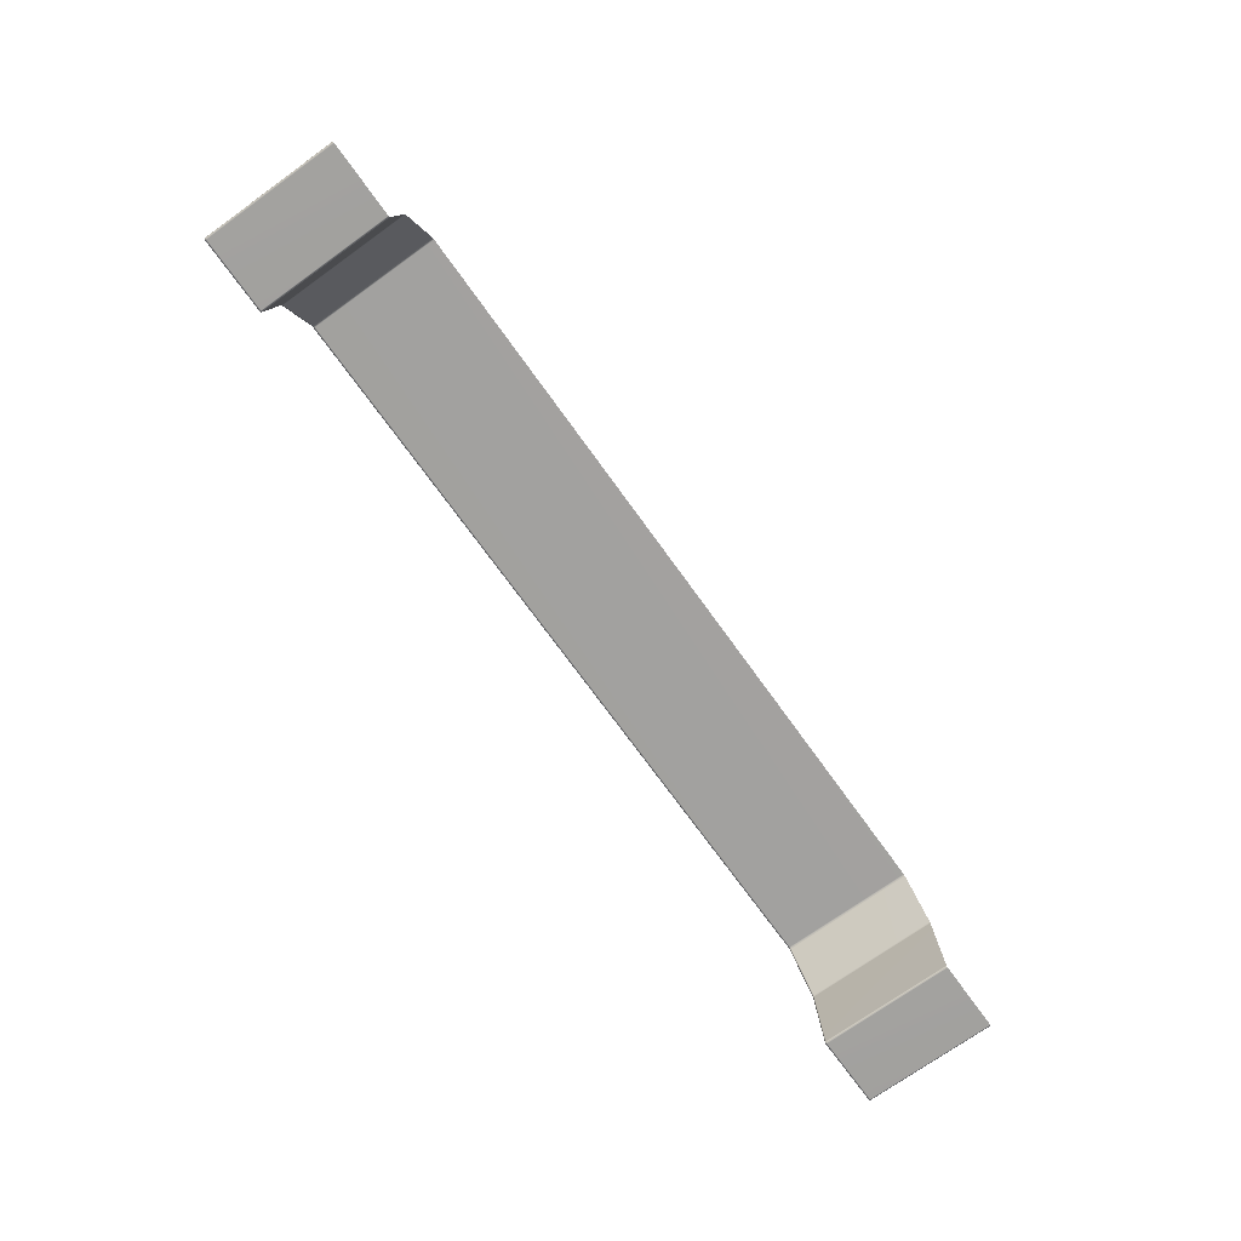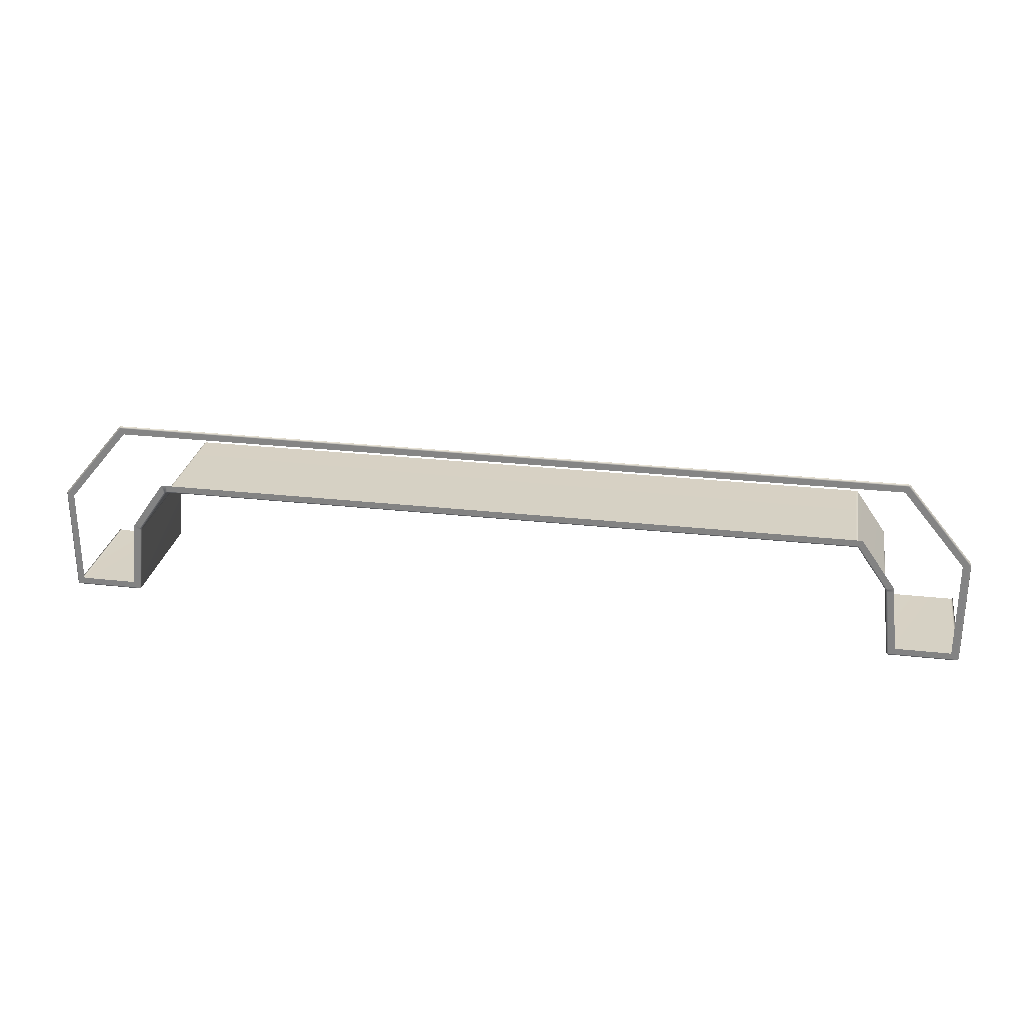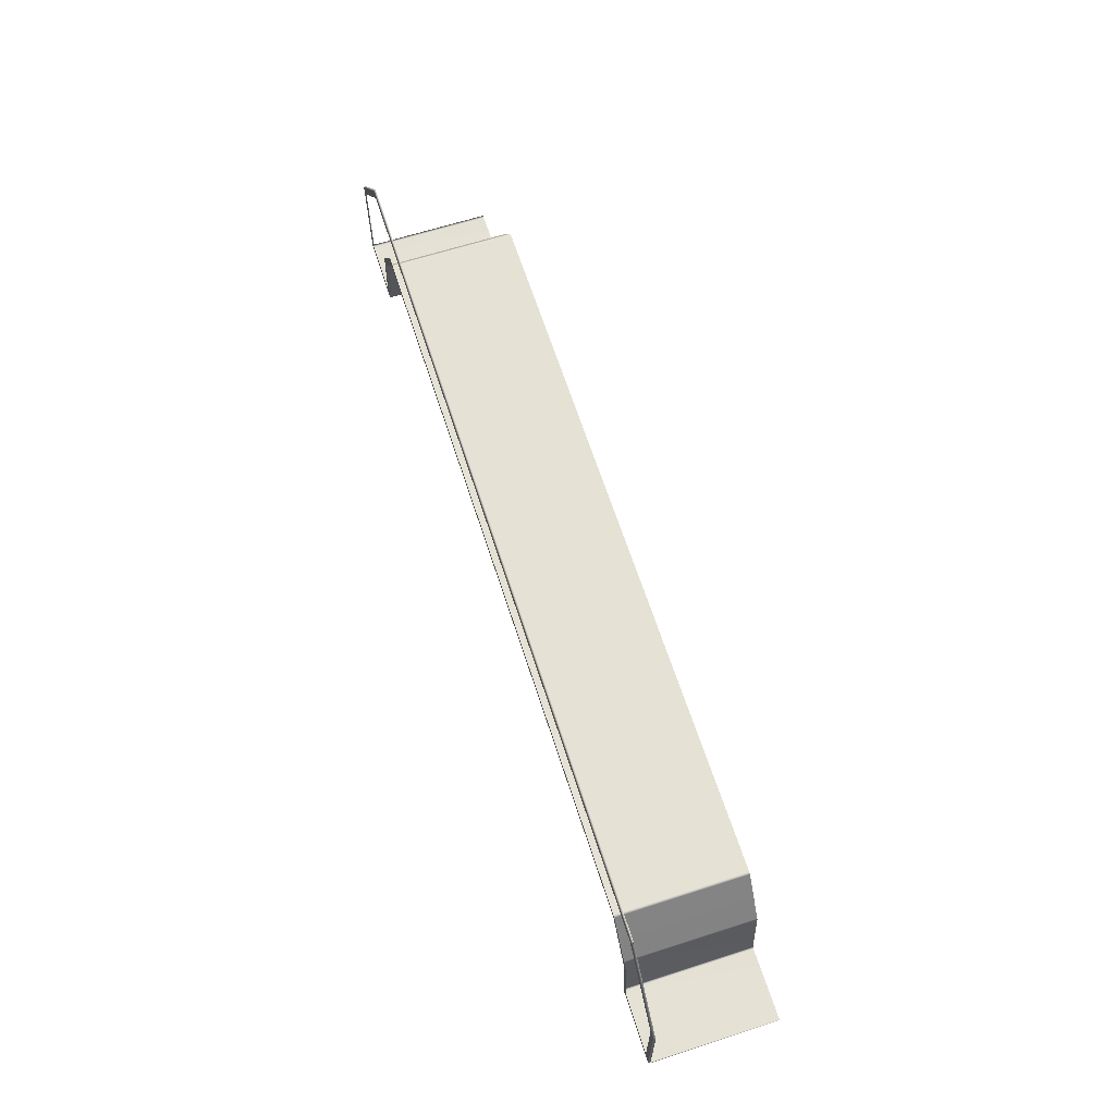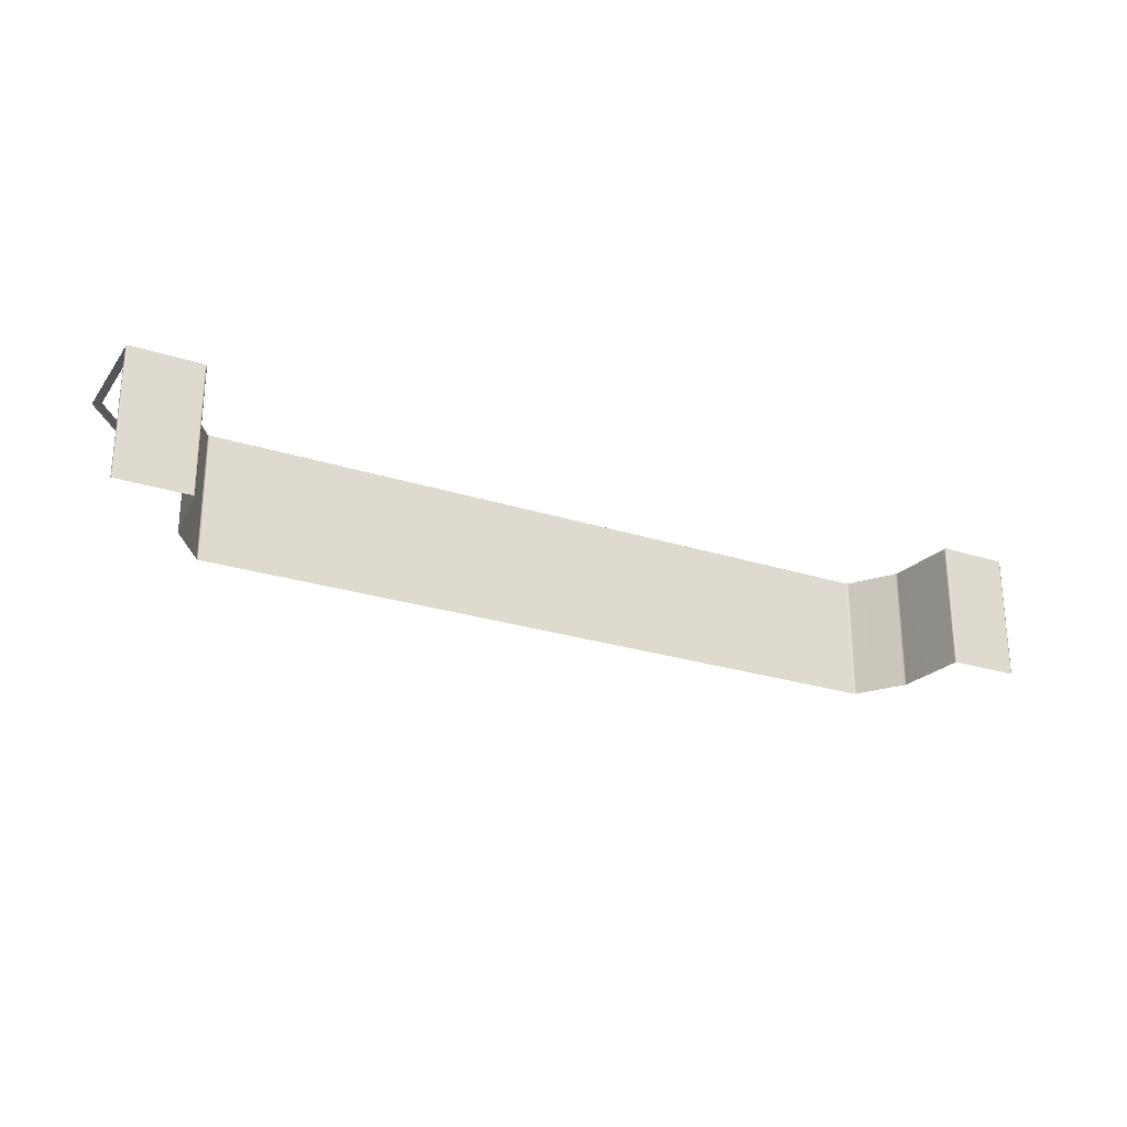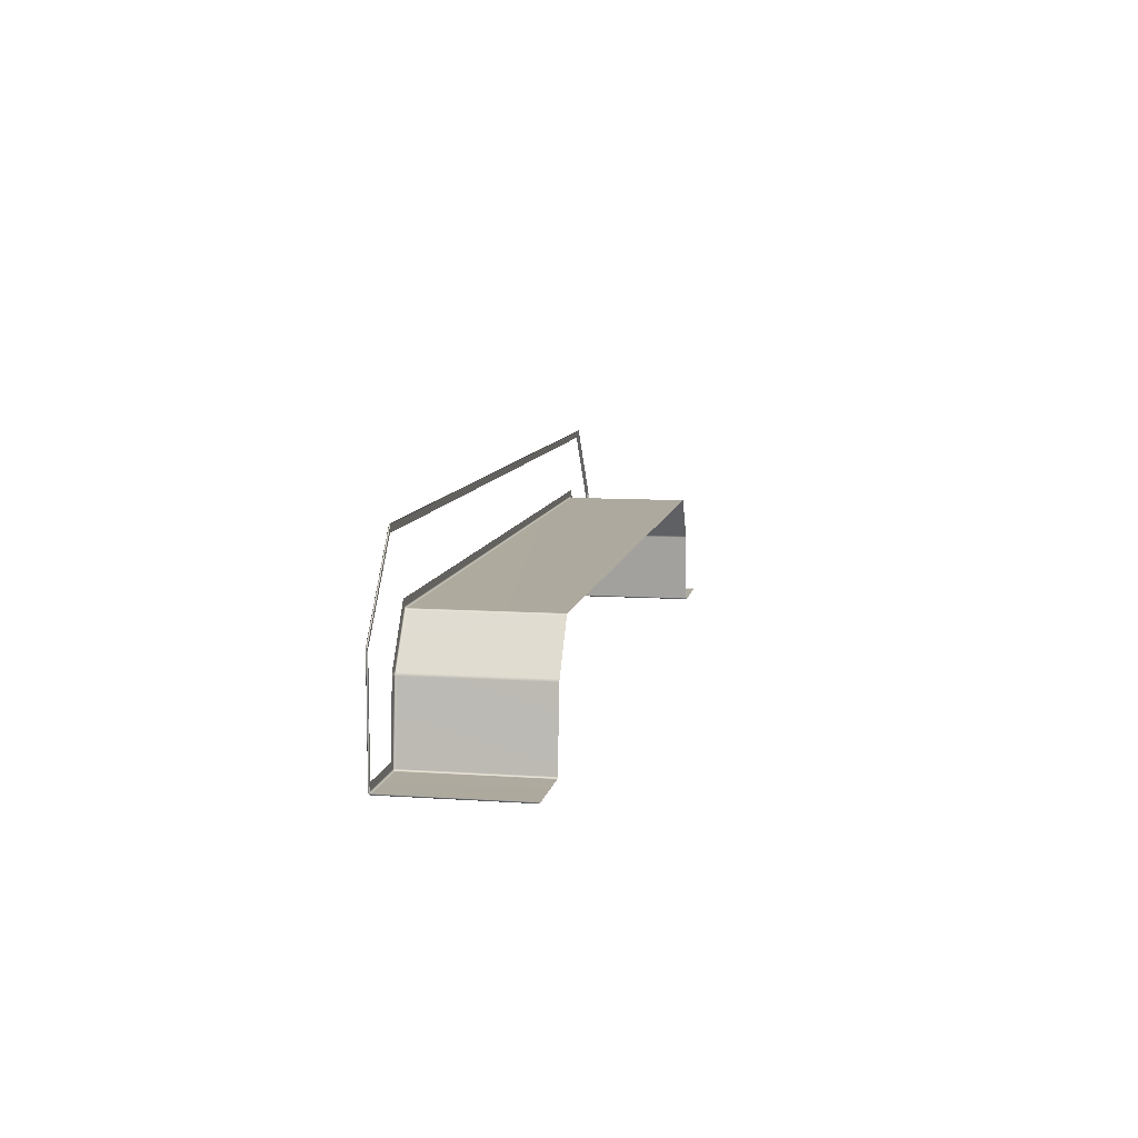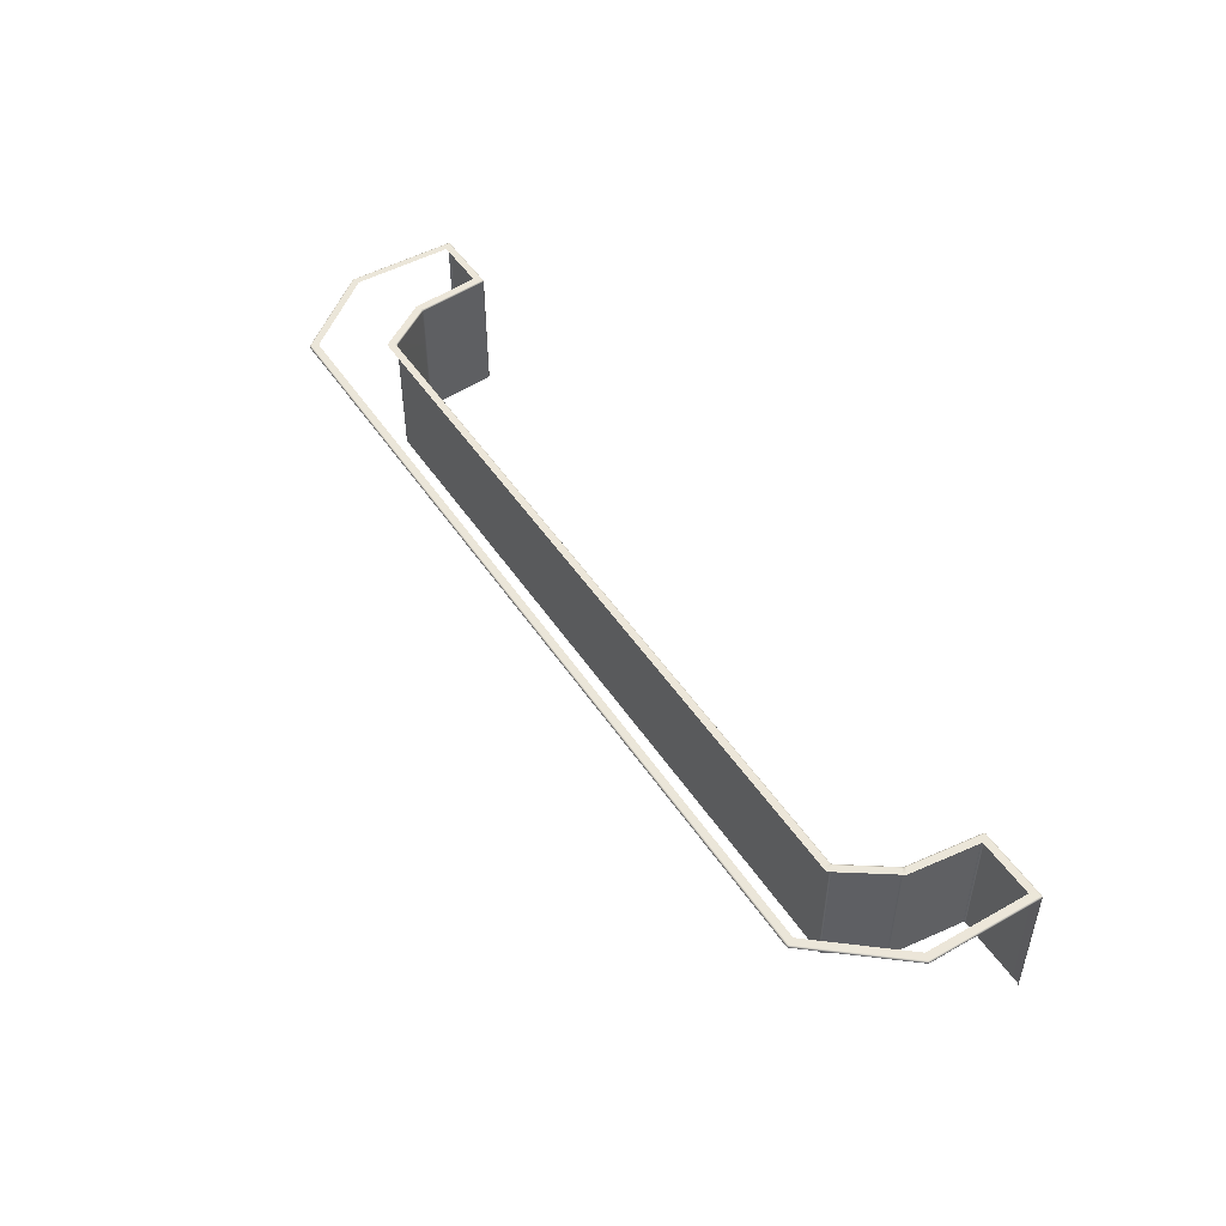
<metadata>
{"format":"obj","ext":"obj","renderer":"f3d","projection":"perspective","resolution":1024,"background":"white","views":[{"elev":-72.3,"azim":-54.3,"up":"+Z"},{"elev":27.1,"azim":-170.2,"up":"+Z"},{"elev":65.0,"azim":-107.9,"up":"+Z"},{"elev":-25.3,"azim":152.6,"up":"+Y"},{"elev":9.1,"azim":-79.6,"up":"+Z"},{"elev":48.5,"azim":58.0,"up":"+Y"}]}
</metadata>
<code>
g default
v -329.1 101.4 -69.17
v -328.8 102.4 -69.42
v -382.4 102.4 -134.3
v -382.8 101.3 -134
v -327.8 102.8 -69.67
v -382.1 102.8 -135.3
v -327.3 101.4 -68.3
v -328.3 101.4 -68.53
v -327.3 102.4 -68.76
v 325 102.4 -68.76
v 325.4 102.8 -69.67
v 324.9 101.4 -68.3
v 326.8 101.4 -69.18
v 325.9 101.4 -68.53
v 326.4 102.4 -69.43
v 380 102.4 -134.3
v 379.7 102.8 -135.3
v 380.4 101.4 -134
v -383.5 101.4 -135.9
v -383 102.4 -135.8
v -383 102.4 -223.9
v -383.5 101.4 -223.9
v -382 102.8 -223.9
v -383.3 101.4 -134.9
v 381.1 101.3 -135.9
v 380.9 101.4 -134.9
v 380.6 102.4 -135.8
v 380.7 102.4 -223.9
v 379.7 102.8 -223.9
v 381.1 101.4 -223.9
v -382 101.4 -225.3
v -382 102.4 -224.9
v -326.4 102.4 -224.9
v -326.4 101.5 -225.3
v -326.4 102.8 -223.9
v -383 101.4 -224.9
v -383 -1.828 -224.9
v -383.5 -1.828 -223.9
v -382 -1.828 -225.3
v 379.7 102.4 -224.9
v 324.1 102.4 -224.9
v 324 102.8 -223.9
v 379.7 101.4 -225.3
v 324.1 101.4 -225.3
v 380.7 101.4 -224.9
v 380.7 -1.828 -224.9
v 379.7 -1.828 -225.3
v 381.1 -1.828 -223.9
v 291.2 -1.828 -128.4
v 290.4 -1.828 -127.8
v 290.4 101.4 -127.8
v 291.2 101.4 -128.4
v 289.4 -1.828 -127.5
v 289.4 101.4 -127.5
v 291.5 102.4 -128.2
v 316.1 102.4 -163.7
v 315.8 101.3 -163.9
v 289.4 102.4 -127.1
v -291.8 101.4 -127.5
v -291.8 102.4 -127.1
v -293.9 102.4 -128.2
v -293.6 101.4 -128.4
v -318.2 101.4 -163.9
v -318.5 102.4 -163.7
v -292.8 101.4 -127.8
v -292.8 -1.828 -127.8
v -293.6 -1.828 -128.4
v -291.8 -1.828 -127.5
v -319.3 102.4 -165.8
v -318.9 101.4 -165.9
v -324.9 101.5 -224
v -325.3 102.4 -223.9
v -318.7 101.4 -164.9
v -318.7 -1.828 -164.9
v -318.9 -1.828 -165.8
v -318.2 -1.828 -164
v 316.5 -1.828 -165.8
v 316.3 -1.828 -164.9
v 316.3 101.4 -164.9
v 316.5 101.4 -165.9
v 315.8 -1.828 -164
v 316.9 102.4 -165.8
v 323 102.4 -223.9
v 322.5 101.4 -223.9
v -325.4 101.5 -224.9
v -325.4 -1.828 -224.9
v -326.4 -1.828 -225.3
v -324.9 -1.828 -224
v 323 101.4 -224.9
v 323 -1.828 -224.9
v 322.5 -1.828 -224
v 324 -1.828 -225.3
v 291.3 102.8 -126.1
v 289.4 102.8 -126.1
v -291.8 102.8 -126.1
v -293.7 102.8 -126.1
v -294.7 102.8 -127.7
v -319.3 102.8 -163.2
v -320.1 102.8 -164.3
v 317.7 102.8 -164.3
v 316.9 102.8 -163.2
v 292.3 102.8 -127.7
v -320.2 102.8 -165.7
v 317.8 102.8 -165.7
v -328.2 102.2 -68.79
v 325.8 102.2 -68.79
v -383 102.2 -135
v 380.6 102.2 -135
v -382.9 102.2 -224.7
v 380.5 102.2 -224.7
v 290.6 102.4 -127.4
v -293 102.4 -127.4
v -319 102.4 -164.7
v 316.6 102.4 -164.7
v -325.6 102.2 -224.7
v 323.2 102.2 -224.7
v 322.9 102.8 -74.97
v 294 102.8 -120.8
v 289.4 102.8 -120.8
v -291.8 102.8 -120.8
v -296.4 102.8 -120.8
v -325.3 102.8 -74.97
v -299.1 102.8 -124.7
v -323.7 102.8 -160.2
v -325.2 102.8 -162.4
v -376.8 102.8 -137.2
v 374.4 102.8 -137.2
v 322.8 102.8 -162.4
v 321.3 102.8 -160.1
v 296.7 102.8 -124.7
v -325.5 102.8 -165.2
v -331.1 102.8 -218.6
v -376.7 102.8 -218.6
v 328.7 102.8 -218.6
v 374.4 102.8 -218.6
v 323.1 102.8 -165.2
g Desk_v02
f 1 2 3 4
f 2 5 6 3
f 5 9 10 11
f 9 7 12 10
f 11 15 16 17
f 15 13 18 16
f 19 20 21 22
f 20 6 23 21
f 17 27 28 29
f 27 25 30 28
f 31 32 33 34
f 32 23 35 33
f 22 36 37 38
f 36 31 39 37
f 29 40 41 42
f 40 43 44 41
f 43 45 46 47
f 45 30 48 46
f 49 50 51 52
f 50 53 54 51
f 52 55 56 57
f 58 54 59 60
f 61 62 63 64
f 62 65 66 67
f 65 59 68 66
f 69 70 71 72
f 70 73 74 75
f 73 63 76 74
f 77 78 79 80
f 78 81 57 79
f 80 82 83 84
f 34 85 86 87
f 85 71 88 86
f 84 89 90 91
f 89 44 92 90
f 68 59 54 53
f 62 67 76 63
f 52 57 81 49
f 70 75 88 71
f 80 84 91 77
f 31 34 87 39
f 43 47 92 44
f 58 60 95 94
f 69 72 35 103
f 61 64 98 97
f 55 102 101 56
f 82 104 42 83
f 9 5 2 105
f 2 1 8 105
f 8 7 9 105
f 15 11 10 106
f 10 12 14 106
f 14 13 15 106
f 3 6 20 107
f 20 19 24 107
f 24 4 3 107
f 27 17 16 108
f 16 18 26 108
f 26 25 27 108
f 21 23 32 109
f 32 31 36 109
f 36 22 21 109
f 45 43 40 110
f 40 29 28 110
f 28 30 45 110
f 93 102 55 111
f 55 52 51 111
f 51 54 58 111
f 58 94 93 111
f 65 62 61 112
f 61 97 96 112
f 96 95 60 112
f 60 59 65 112
f 73 70 69 113
f 69 103 99 113
f 99 98 64 113
f 64 63 73 113
f 100 104 82 114
f 82 80 79 114
f 79 57 56 114
f 56 101 100 114
f 72 71 85 115
f 85 34 33 115
f 33 35 72 115
f 89 84 83 116
f 83 42 41 116
f 41 44 89 116
f 93 94 119 118
f 94 95 120 119
f 95 96 121 120
f 5 11 117 122
f 96 97 123 121
f 97 98 124 123
f 98 99 125 124
f 6 5 122 126
f 100 101 129 128
f 101 102 130 129
f 102 93 118 130
f 11 17 127 117
f 99 103 131 125
f 103 35 132 131
f 35 23 133 132
f 23 6 126 133
f 29 42 134 135
f 42 104 136 134
f 104 100 128 136
f 17 29 135 127

</code>
